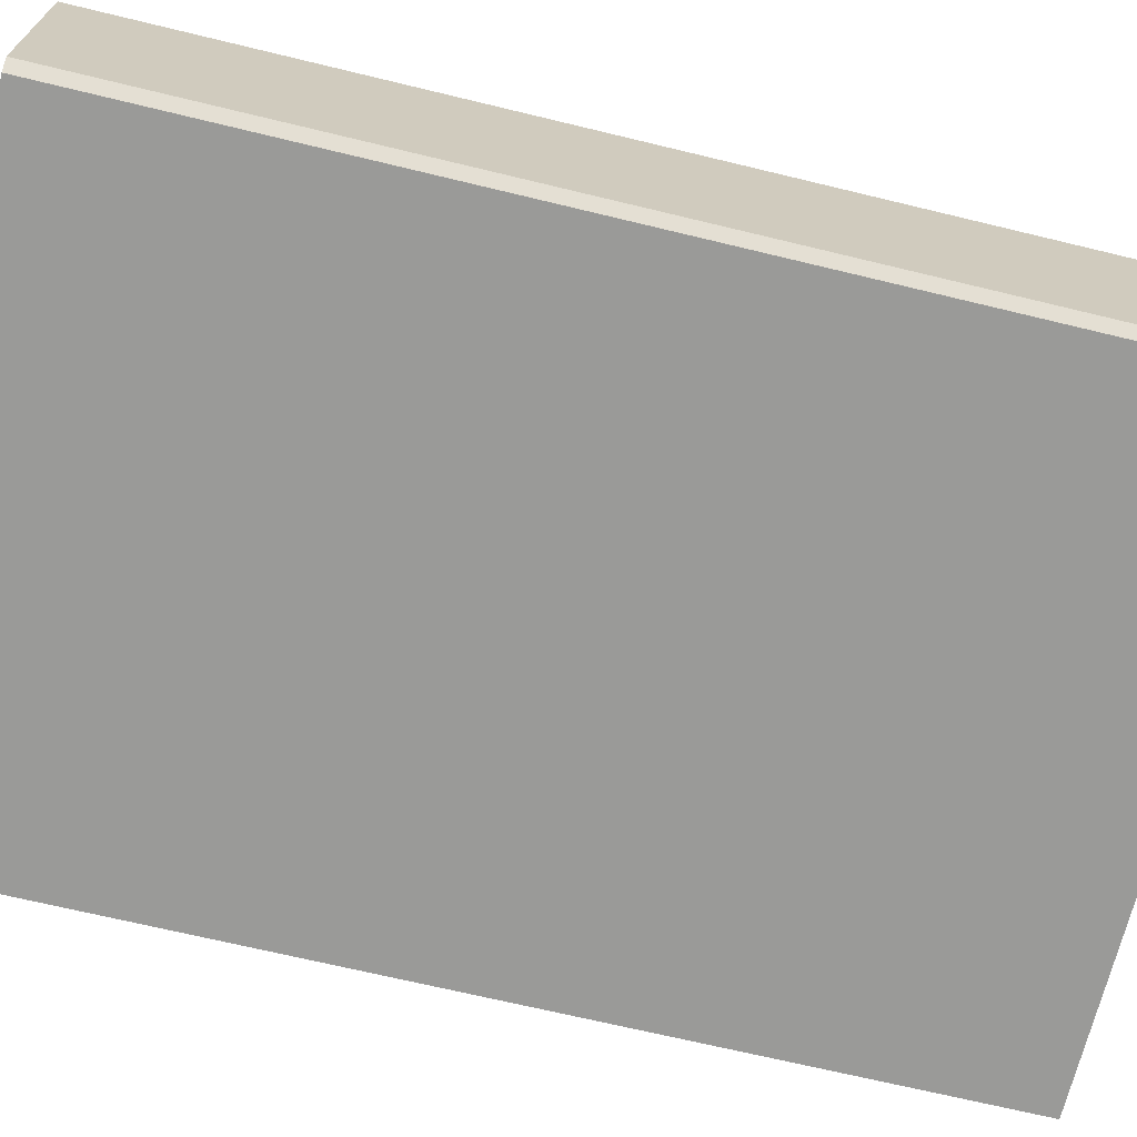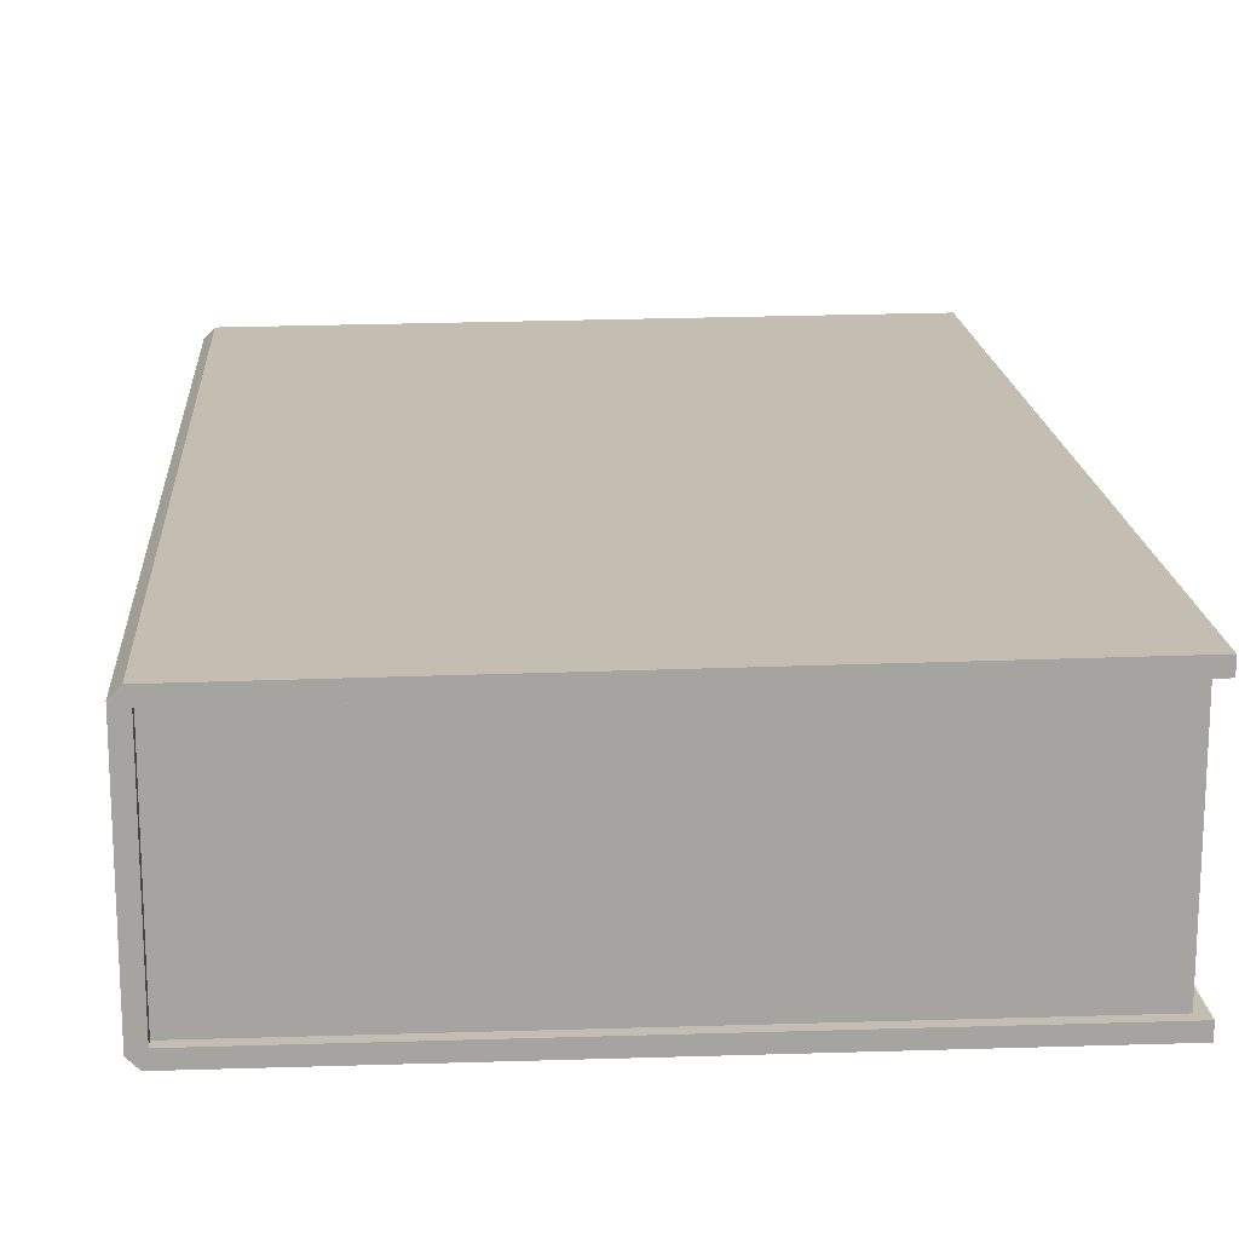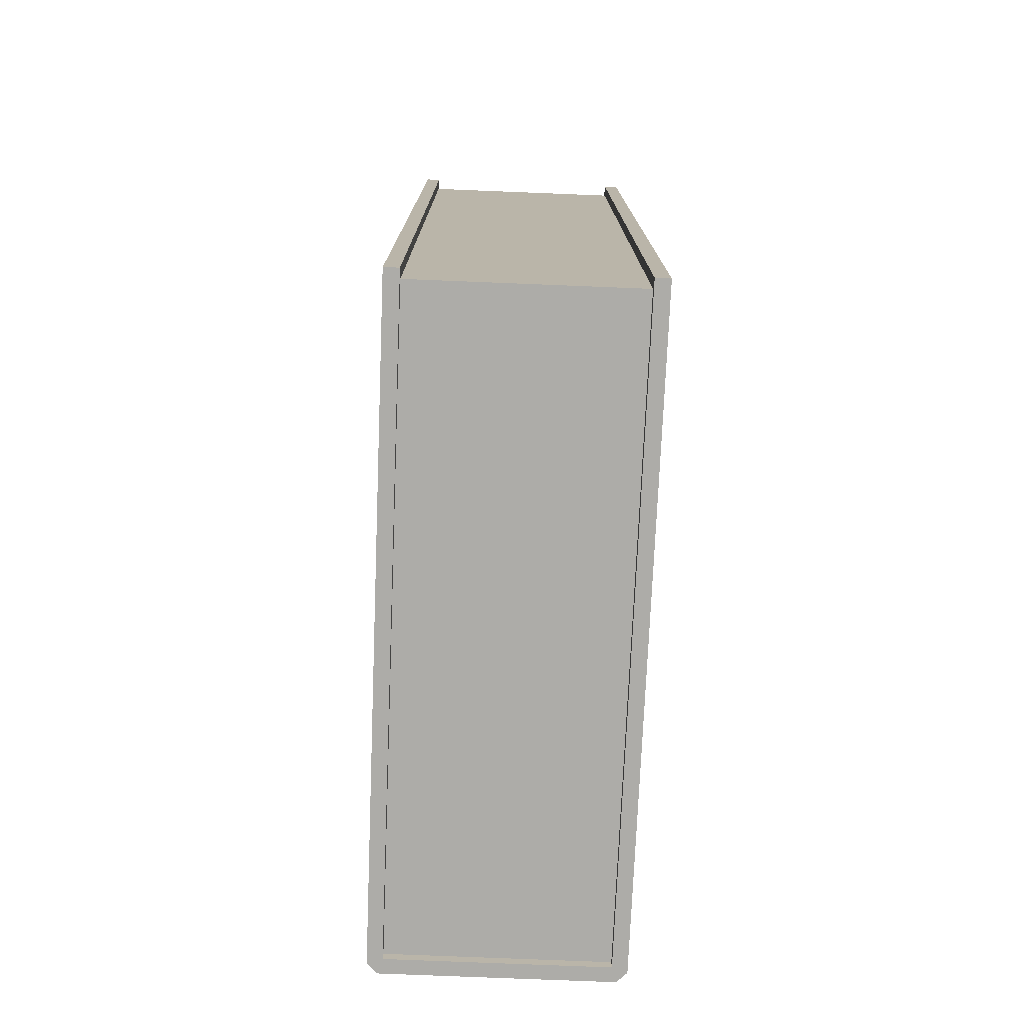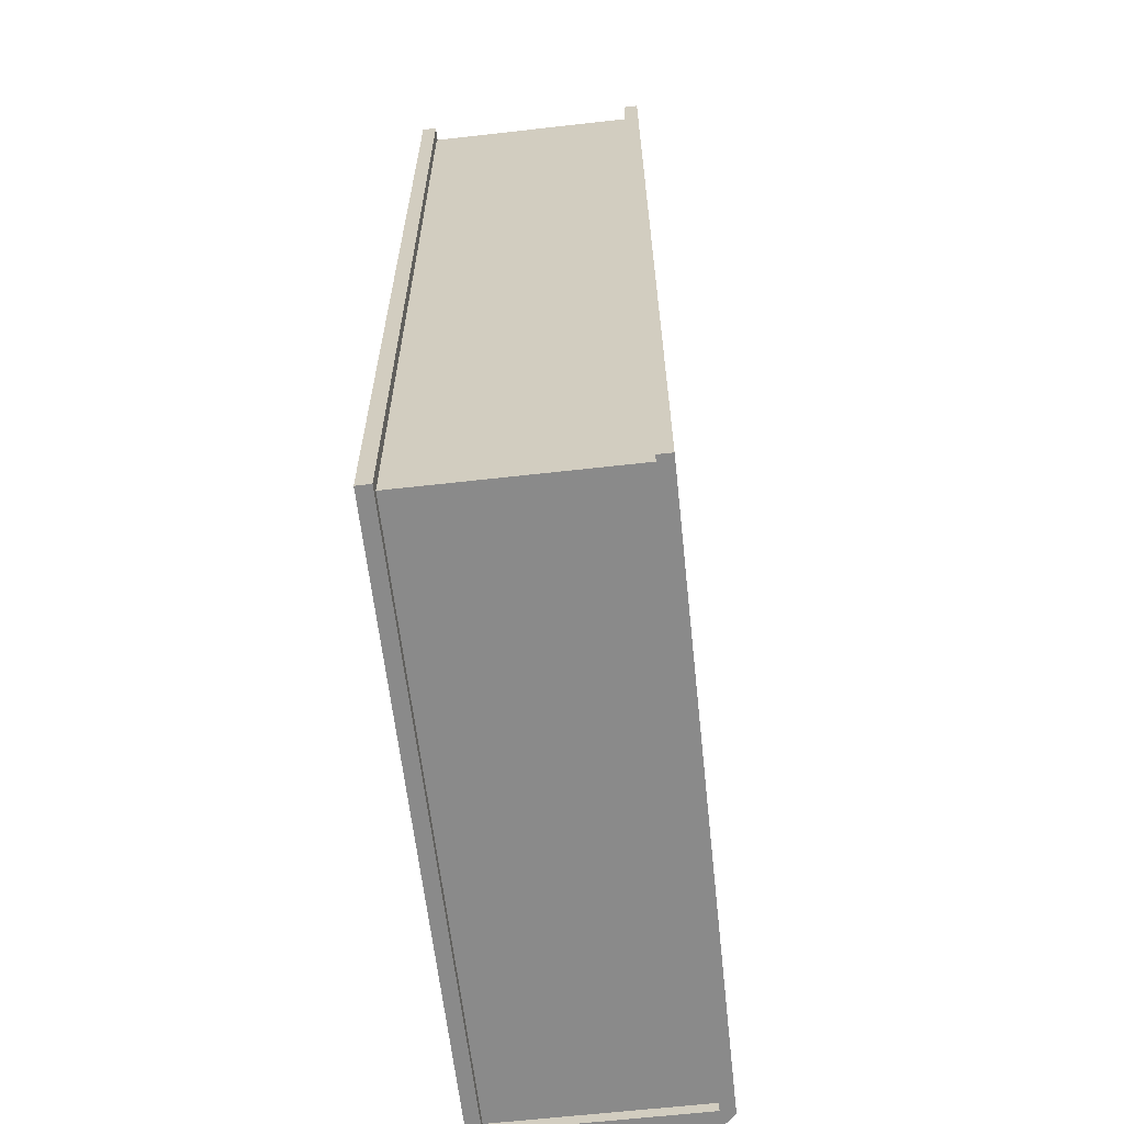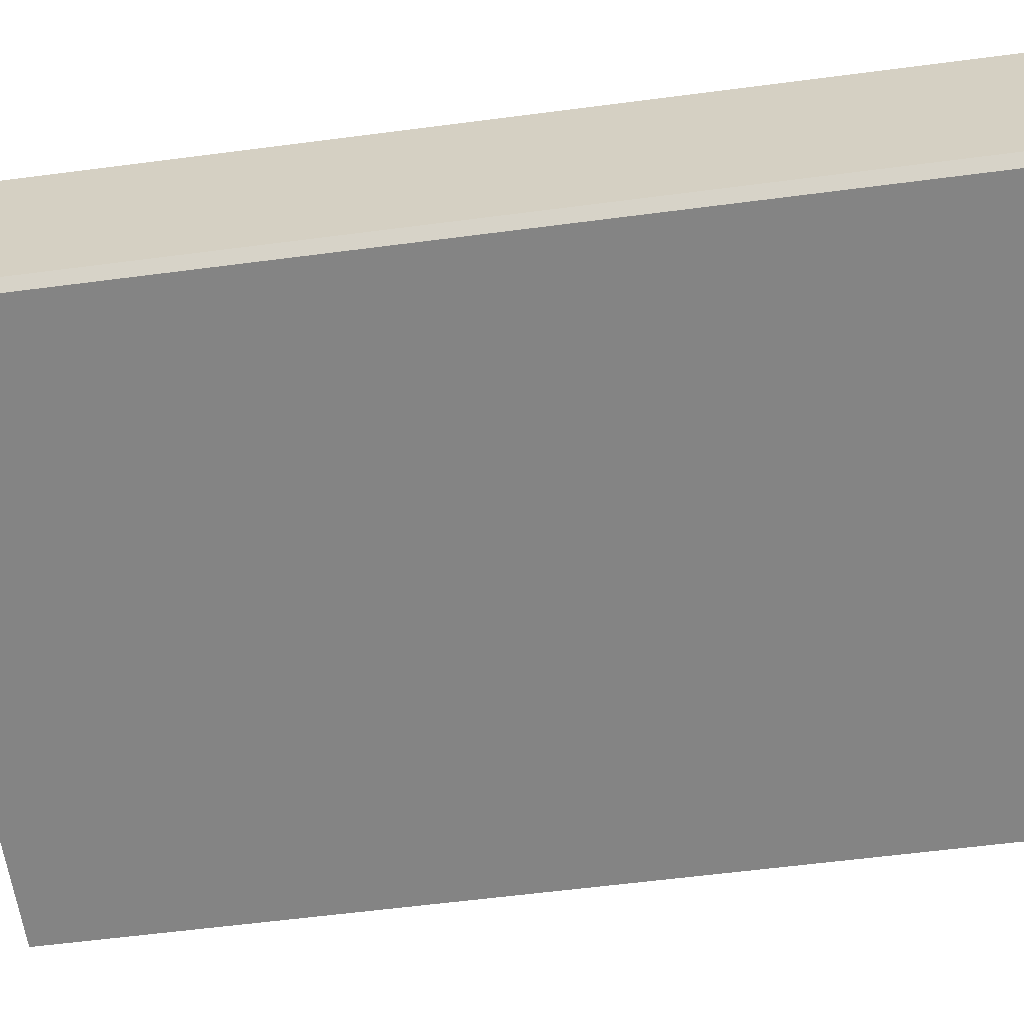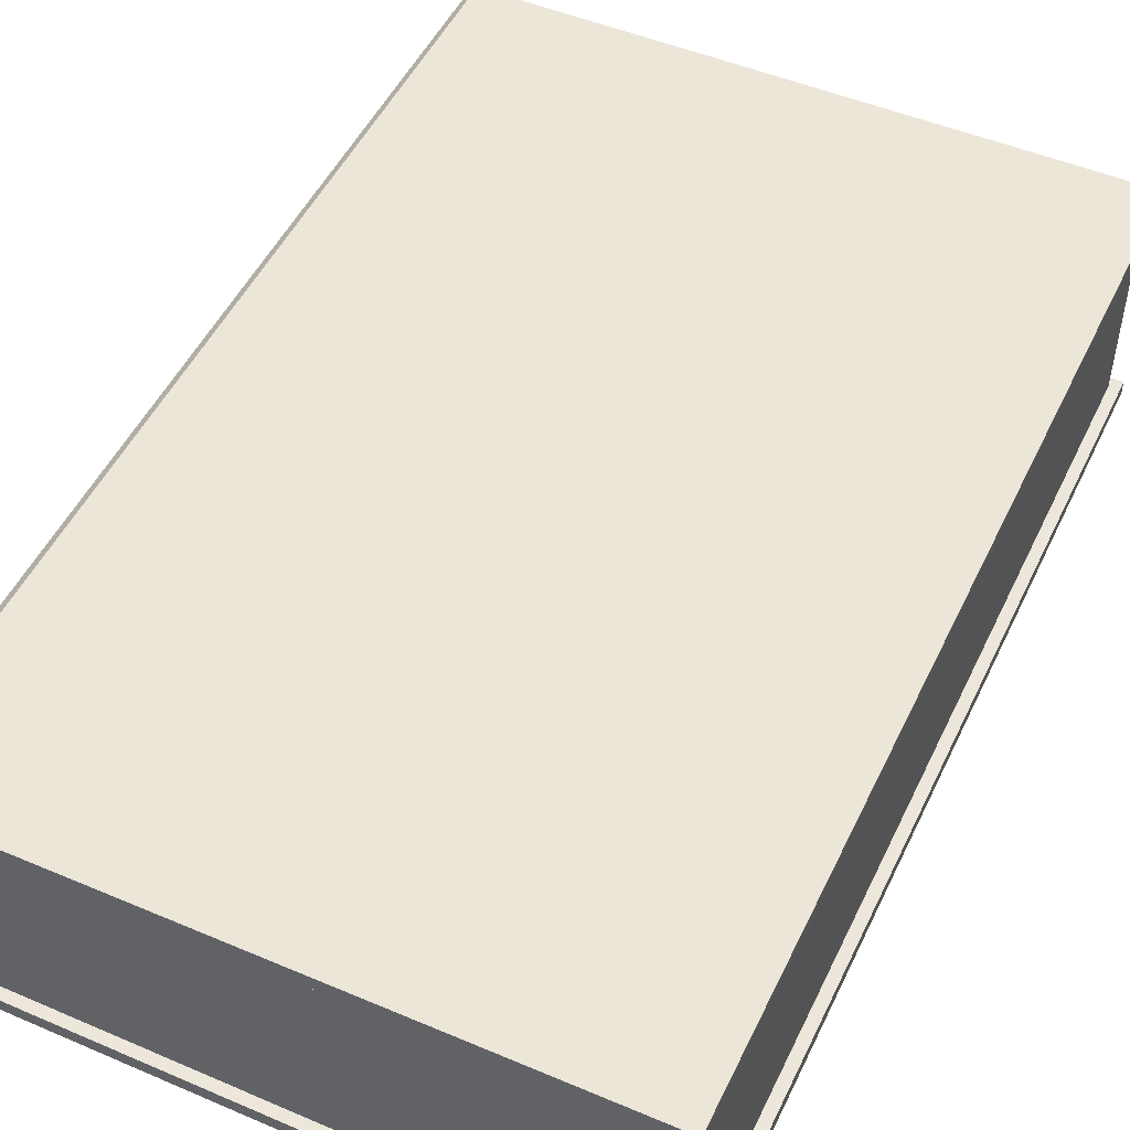
<metadata>
{"format":"obj","ext":"obj","renderer":"f3d","projection":"perspective","resolution":1024,"background":"white","views":[{"elev":-69.0,"azim":-103.6,"up":"+Y"},{"elev":17.2,"azim":-3.9,"up":"+Y"},{"elev":-76.6,"azim":87.7,"up":"+Z"},{"elev":-63.4,"azim":96.5,"up":"+Z"},{"elev":-61.3,"azim":-82.5,"up":"+Y"},{"elev":50.2,"azim":25.1,"up":"+Y"}]}
</metadata>
<code>
o book_mp_3
v 0.09001 0.004053 0.135
v 0.09001 0.06395 0.135
v 0.09001 0.004053 -0.135
v 0.09001 0.06395 -0.135
v 0.09 3e-06 -0.135
v 0.09 3e-06 0.135
v 0.09 0.068 0.135
v 0.09 0.068 -0.135
v -0.08595 0.004531 0.135
v -0.08595 0.004531 -0.135
v -0.08595 0.06291 0.135
v -0.08595 0.06291 -0.135
v -0.0873 0.06693 0.135
v -0.09 0.06421 0.135
v -0.0873 0.000493 -0.135
v -0.09 0.0032 -0.135
v -0.09 0.0032 0.135
v -0.0873 0.000493 0.135
v -0.09 0.06421 -0.135
v -0.0873 0.06693 -0.135
v 0.08701 0.004053 -0.132
v 0.08701 0.06395 -0.132
v 0.08701 0.004053 0.132
v 0.08701 0.06395 0.132
v -0.08595 0.06291 0.132
v -0.08595 0.004531 -0.132
v -0.08595 0.004531 0.132
v -0.08595 0.06291 -0.132
f 15 16 10
f 6 1 9 18
f 14 17 9 11
f 3 10 9 1
f 14 11 13
f 19 20 12
f 10 12 11 9
f 5 6 18 15
f 5 3 1 6
f 12 4 2 11
f 14 13 20 19
f 7 2 4 8
f 16 17 14 19
f 8 4 12 20
f 7 13 11 2
f 18 17 16 15
f 18 9 17
f 8 20 13 7
f 19 12 10 16
f 5 15 10 3
f 27 23 24 25
f 28 22 21 26
f 23 21 22 24

</code>
